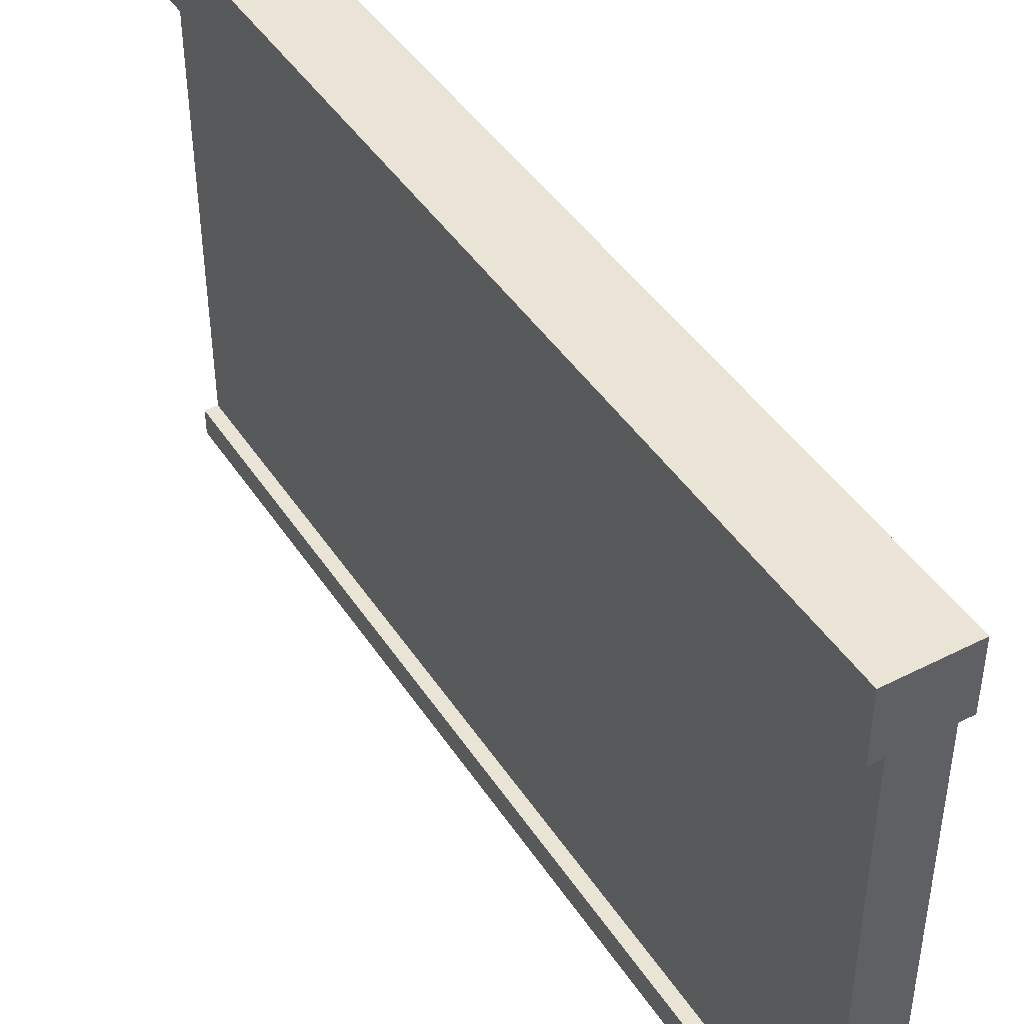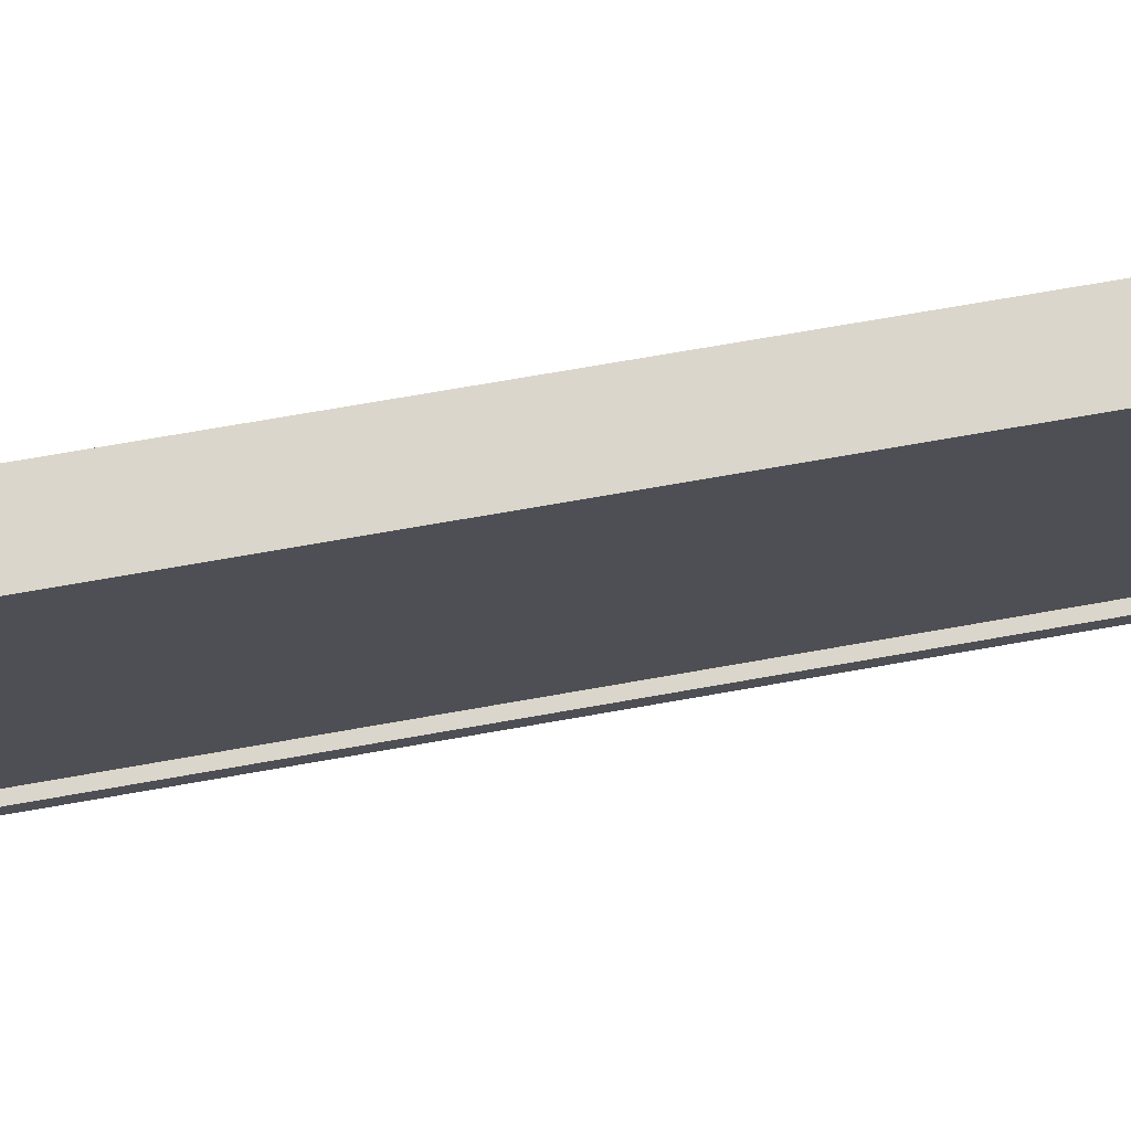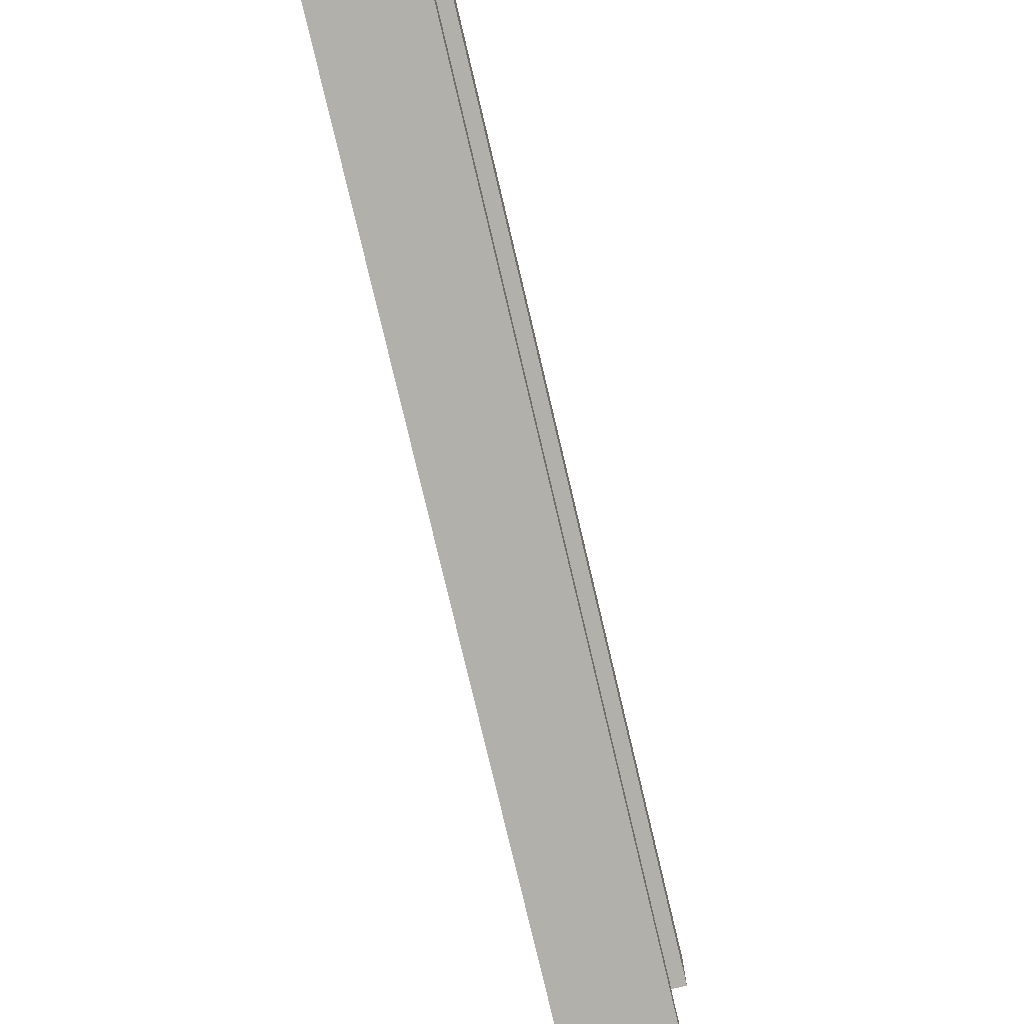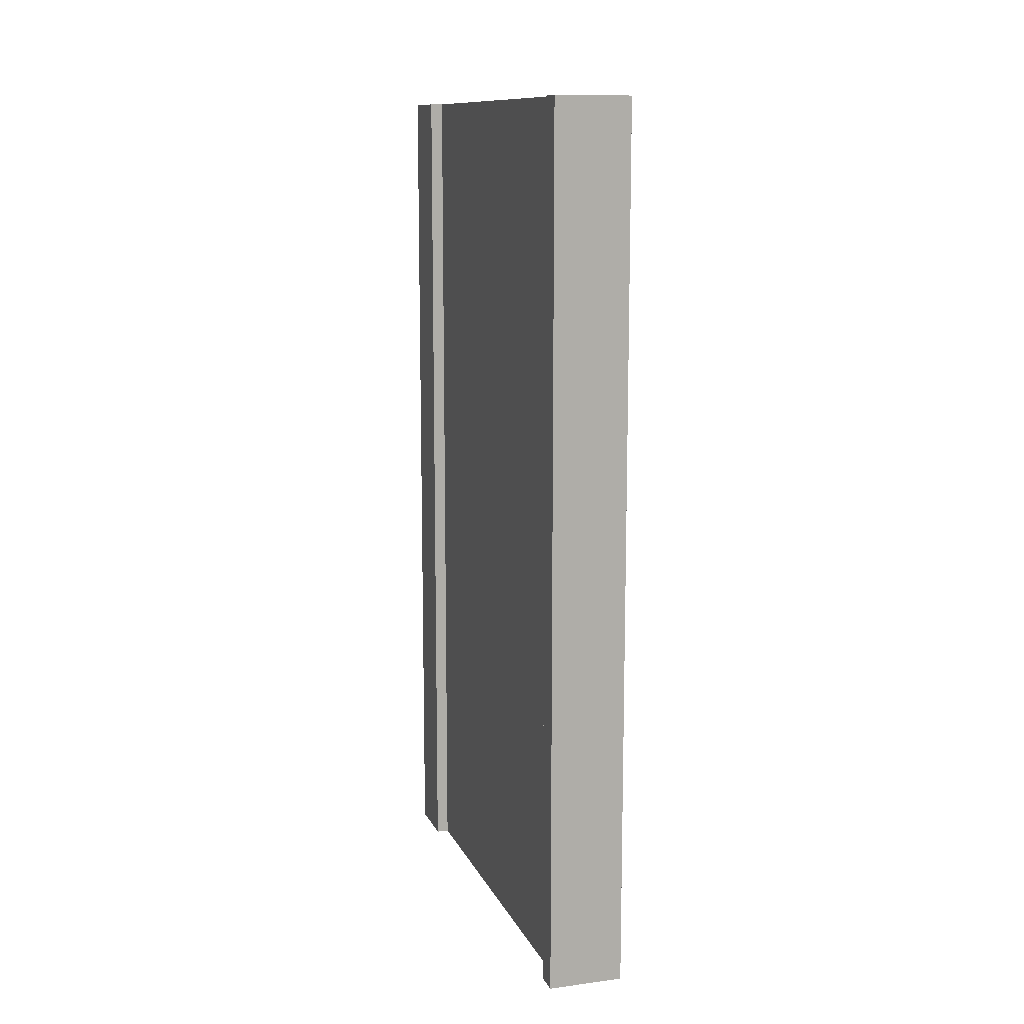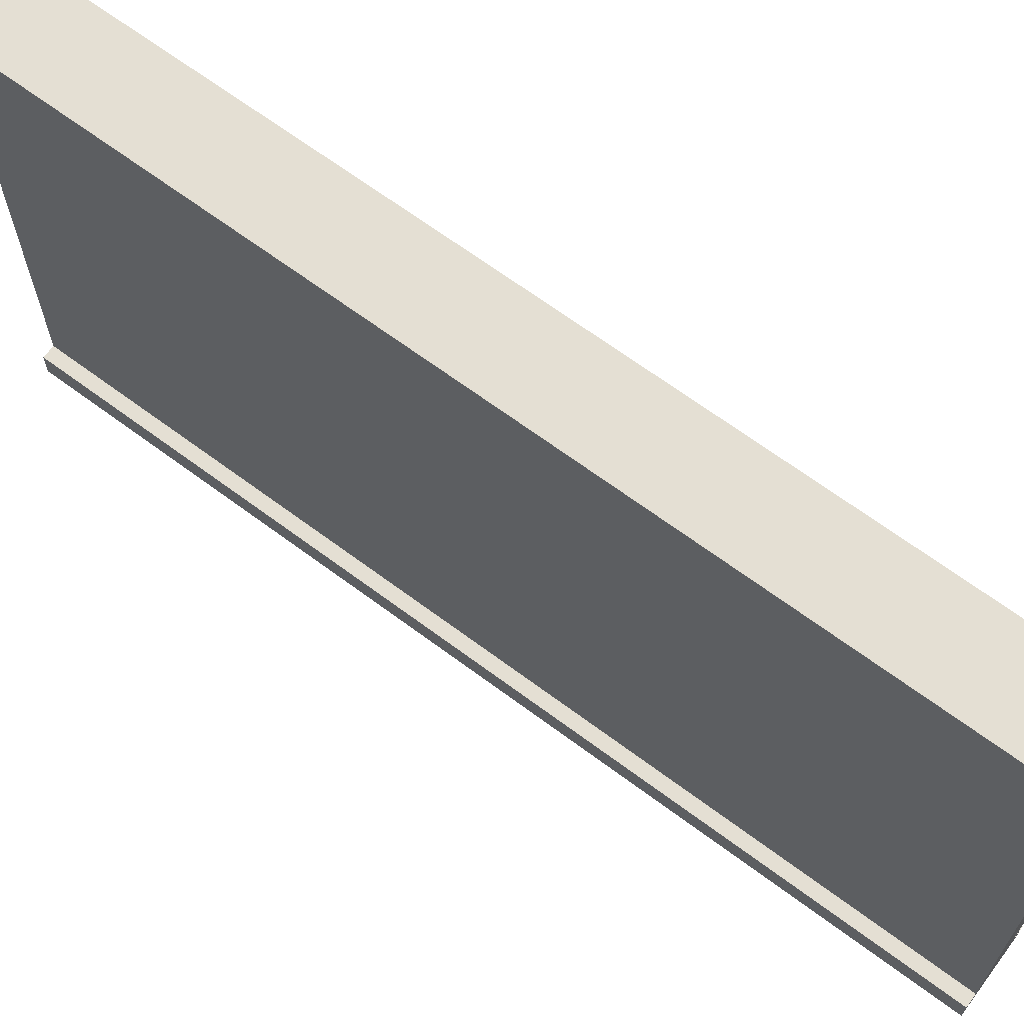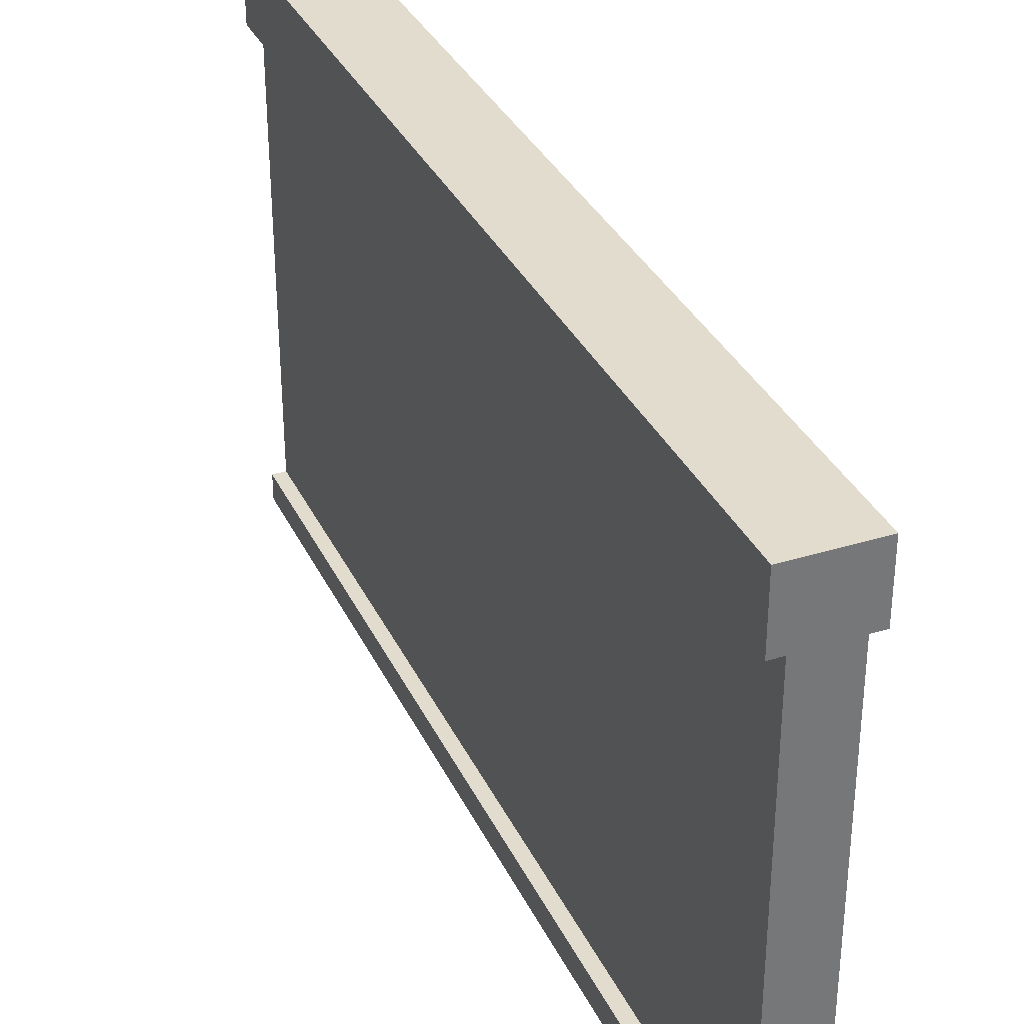
<metadata>
{"format":"obj","ext":"obj","renderer":"f3d","projection":"perspective","resolution":1024,"background":"white","views":[{"elev":43.9,"azim":-30.9,"up":"+Y"},{"elev":73.5,"azim":80.1,"up":"+Y"},{"elev":-78.5,"azim":-166.7,"up":"+Y"},{"elev":11.7,"azim":-17.3,"up":"+Z"},{"elev":66.5,"azim":-53.2,"up":"+Y"},{"elev":34.1,"azim":157.3,"up":"+Y"}]}
</metadata>
<code>
o
v -0.3 0 3.5
v -0.3 0 -3.5
v -0.3 0.2 3.5
v -0.3 0.2 -3.5
v -0.3 3.5 3.5
v -0.3 3.5 -3.5
v -0.3 3.7 3.5
v -0.3 3.7 -3.5
v -0.3 4 3.5
v -0.3 4 -3.5
v -0.2 0.2 3.5
v -0.2 0.2 -3.5
v -0.2 0.7 3.5
v -0.2 0.7 -3.5
v -0.2 3.4 3.5
v -0.2 3.4 -3.5
v -0.2 3.5 3.5
v -0.2 3.5 -3.5
v 0.2 0.2 3.5
v 0.2 0.2 -3.5
v 0.2 0.7 3.5
v 0.2 0.7 -3.5
v 0.2 3.4 3.5
v 0.2 3.4 -3.5
v 0.2 3.5 3.5
v 0.2 3.5 -3.5
v 0.3 0 3.5
v 0.3 0 -3.5
v 0.3 0.2 3.5
v 0.3 0.2 -3.5
v 0.3 3.5 3.5
v 0.3 3.5 -3.5
v 0.3 3.7 3.5
v 0.3 3.7 -3.5
v 0.3 4 3.5
v 0.3 4 -3.5
v -0.3 0 3.5
v -0.3 0.2 3.5
v -0.3 3.5 3.5
v -0.3 3.7 3.5
v -0.3 4 3.5
v -0.2 0.2 3.5
v -0.2 0.7 3.5
v -0.2 3.4 3.5
v -0.2 3.5 3.5
v -0.1 3.4 3.5
v -0.1 3.5 3.5
v 0.1 3.4 3.5
v 0.1 3.5 3.5
v 0.2 0.2 3.5
v 0.2 0.7 3.5
v 0.2 3.4 3.5
v 0.2 3.5 3.5
v 0.3 0 3.5
v 0.3 0.2 3.5
v 0.3 3.5 3.5
v 0.3 3.7 3.5
v 0.3 4 3.5
v -0.3 0 -3.5
v -0.3 0.2 -3.5
v -0.3 3.5 -3.5
v -0.3 3.7 -3.5
v -0.3 4 -3.5
v -0.2 0.2 -3.5
v -0.2 0.7 -3.5
v -0.2 3.4 -3.5
v -0.2 3.5 -3.5
v -0.1 3.4 -3.5
v -0.1 3.5 -3.5
v 0.1 3.4 -3.5
v 0.1 3.5 -3.5
v 0.2 0.2 -3.5
v 0.2 0.7 -3.5
v 0.2 3.4 -3.5
v 0.2 3.5 -3.5
v 0.3 0 -3.5
v 0.3 0.2 -3.5
v 0.3 3.5 -3.5
v 0.3 3.7 -3.5
v 0.3 4 -3.5
v -0.3 0 3.5
v 0.3 0 3.5
v -0.3 0 -3.5
v 0.3 0 -3.5
v -0.3 3.5 3.5
v -0.2 3.5 3.5
v 0.2 3.5 3.5
v 0.3 3.5 3.5
v -0.3 3.5 -3.5
v -0.2 3.5 -3.5
v 0.2 3.5 -3.5
v 0.3 3.5 -3.5
v -0.3 0.2 3.5
v -0.2 0.2 3.5
v 0.2 0.2 3.5
v 0.3 0.2 3.5
v -0.3 0.2 -3.5
v -0.2 0.2 -3.5
v 0.2 0.2 -3.5
v 0.3 0.2 -3.5
v -0.3 4 3.5
v 0.3 4 3.5
v -0.3 4 -3.5
v 0.3 4 -3.5
f 3 2 1
f 4 2 3
f 7 6 5
f 8 6 7
f 9 8 7
f 10 8 9
f 13 12 11
f 14 12 13
f 15 14 13
f 16 14 15
f 17 16 15
f 18 16 17
f 19 20 21
f 21 20 22
f 21 22 23
f 23 22 24
f 23 24 25
f 25 24 26
f 27 28 29
f 29 28 30
f 31 32 33
f 33 32 34
f 33 34 35
f 35 34 36
f 42 38 37
f 45 40 39
f 46 44 43
f 46 45 44
f 47 40 45
f 47 45 46
f 48 46 43
f 48 47 46
f 49 40 47
f 49 47 48
f 50 42 37
f 50 43 42
f 51 48 43
f 51 43 50
f 52 49 48
f 52 48 51
f 53 40 49
f 53 49 52
f 54 50 37
f 55 50 54
f 56 40 53
f 57 41 40
f 57 40 56
f 58 41 57
f 59 60 64
f 61 62 67
f 65 66 68
f 66 67 68
f 67 62 69
f 68 67 69
f 65 68 70
f 68 69 70
f 69 62 71
f 70 69 71
f 59 64 72
f 64 65 72
f 65 70 73
f 72 65 73
f 70 71 74
f 73 70 74
f 71 62 75
f 74 71 75
f 59 72 76
f 76 72 77
f 75 62 78
f 62 63 79
f 78 62 79
f 79 63 80
f 83 82 81
f 84 82 83
f 89 86 85
f 90 86 89
f 91 88 87
f 92 88 91
f 93 94 97
f 97 94 98
f 95 96 99
f 99 96 100
f 101 102 103
f 103 102 104

</code>
